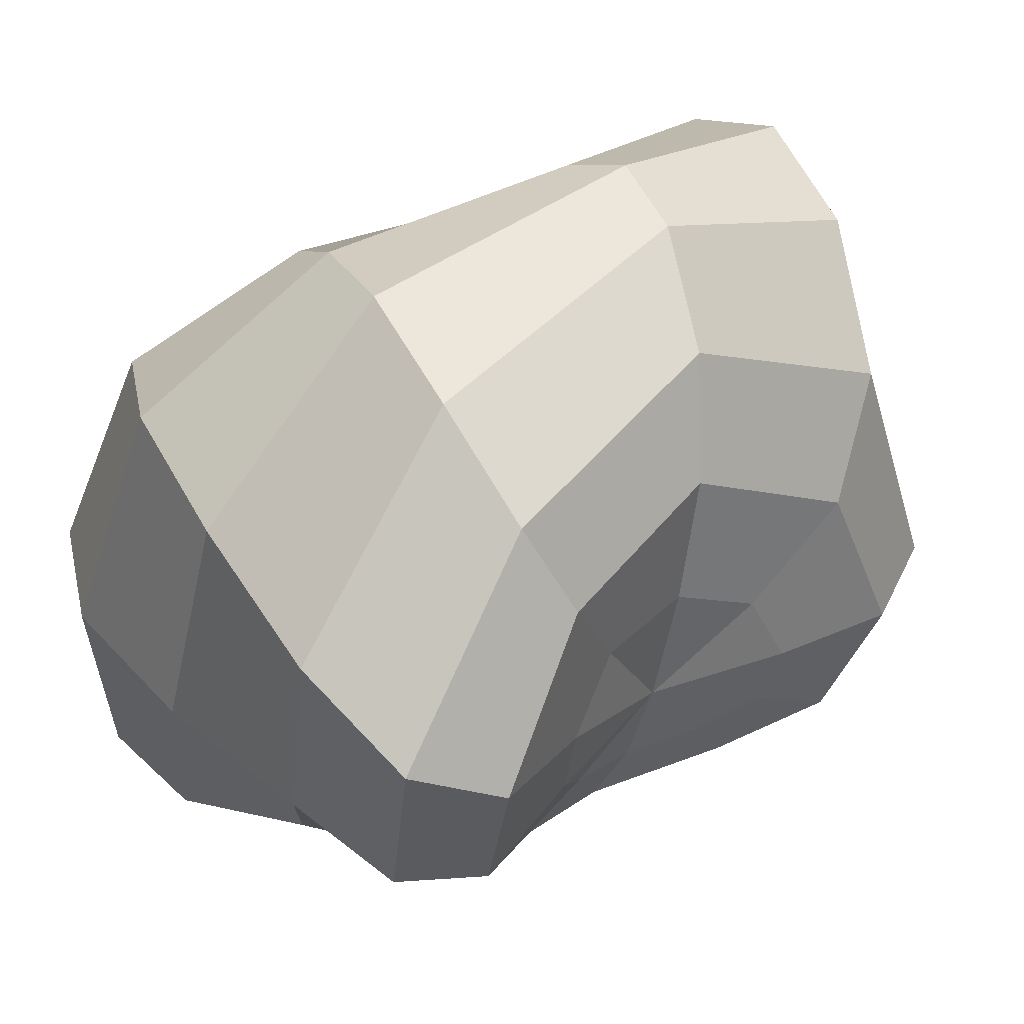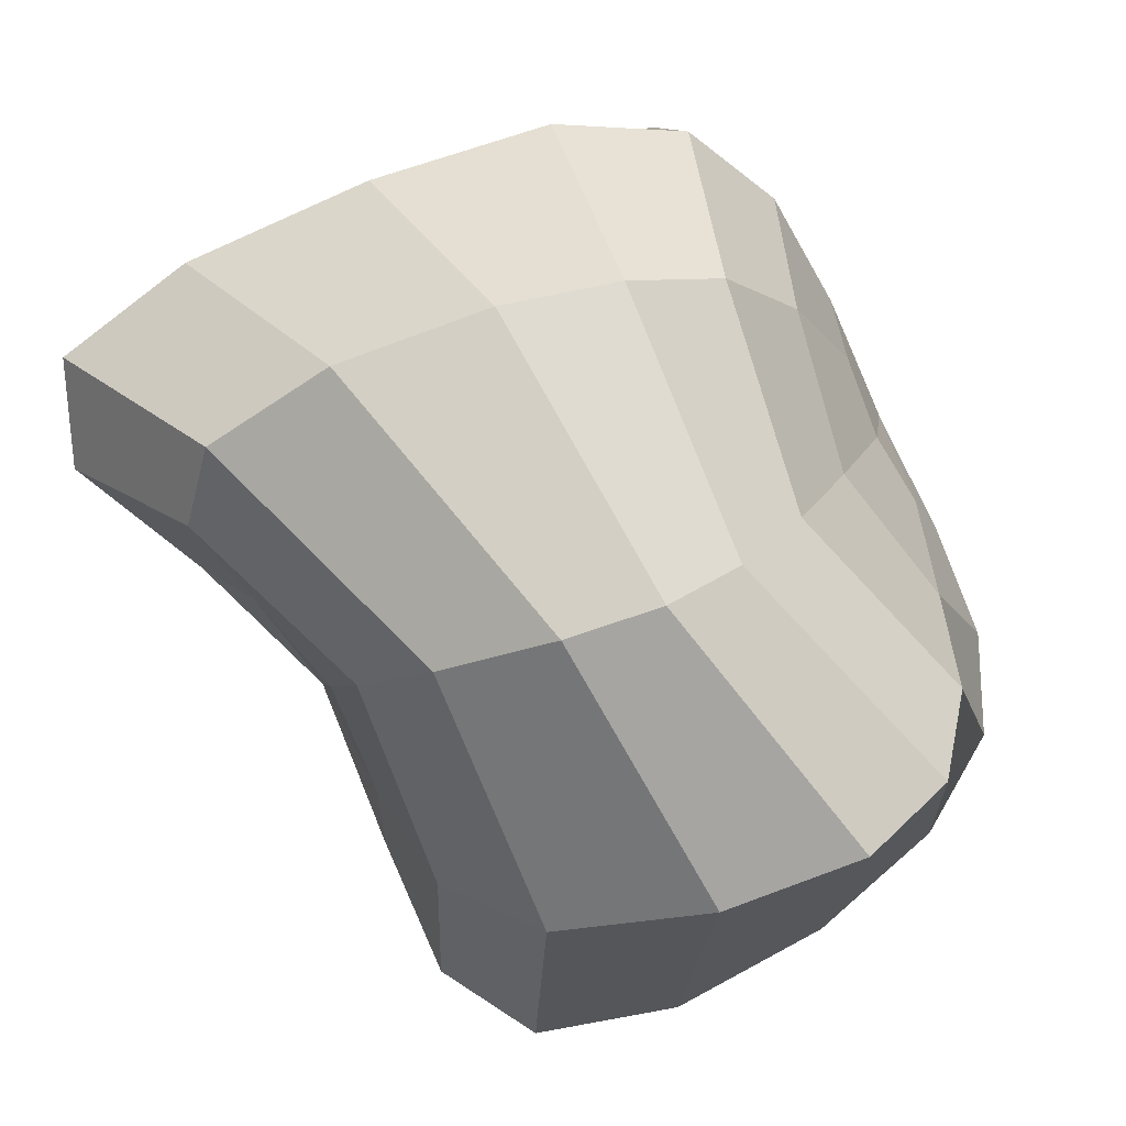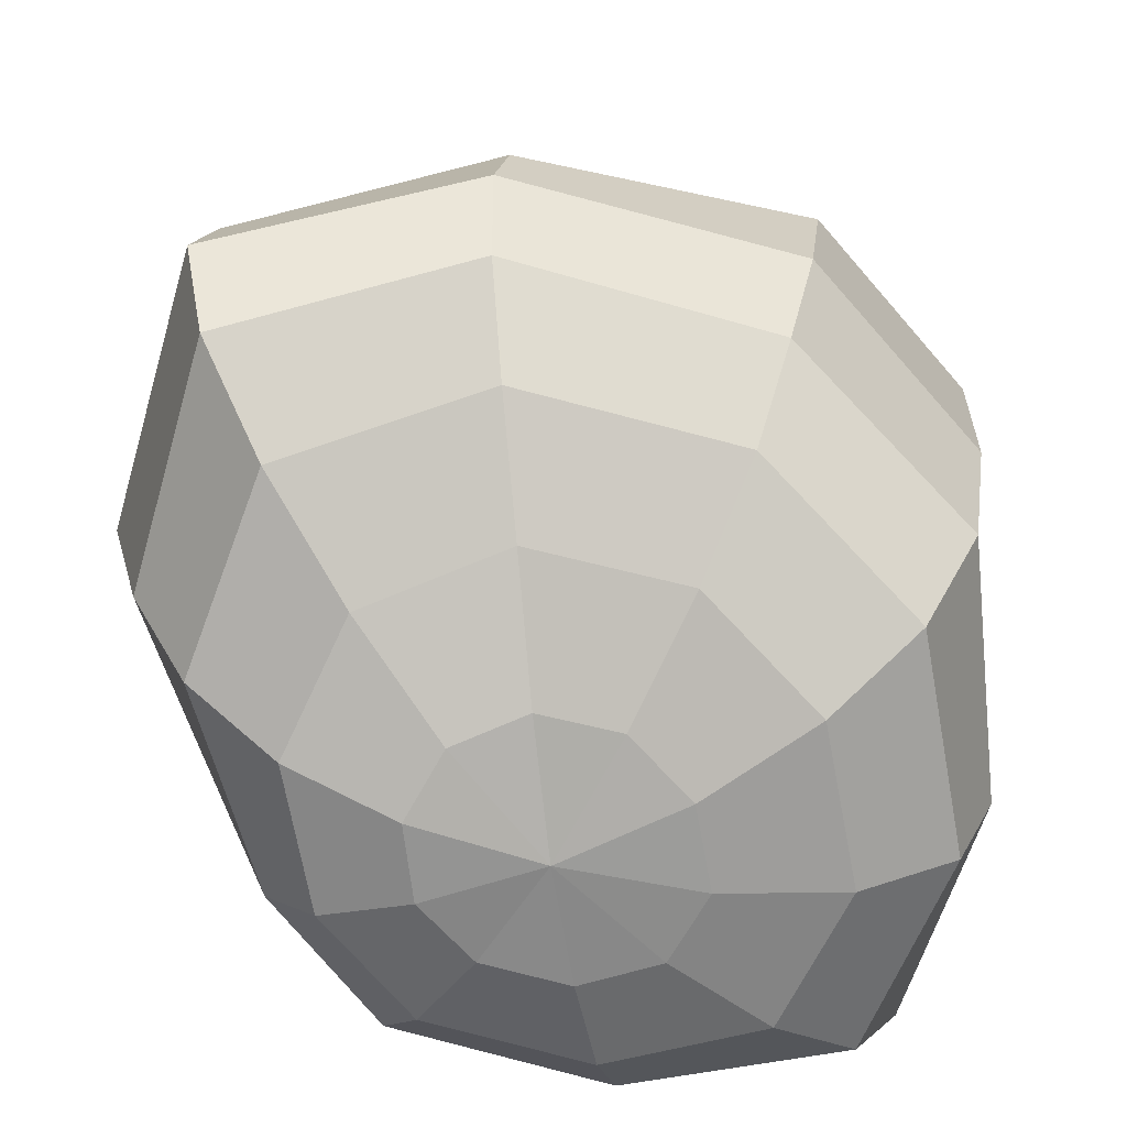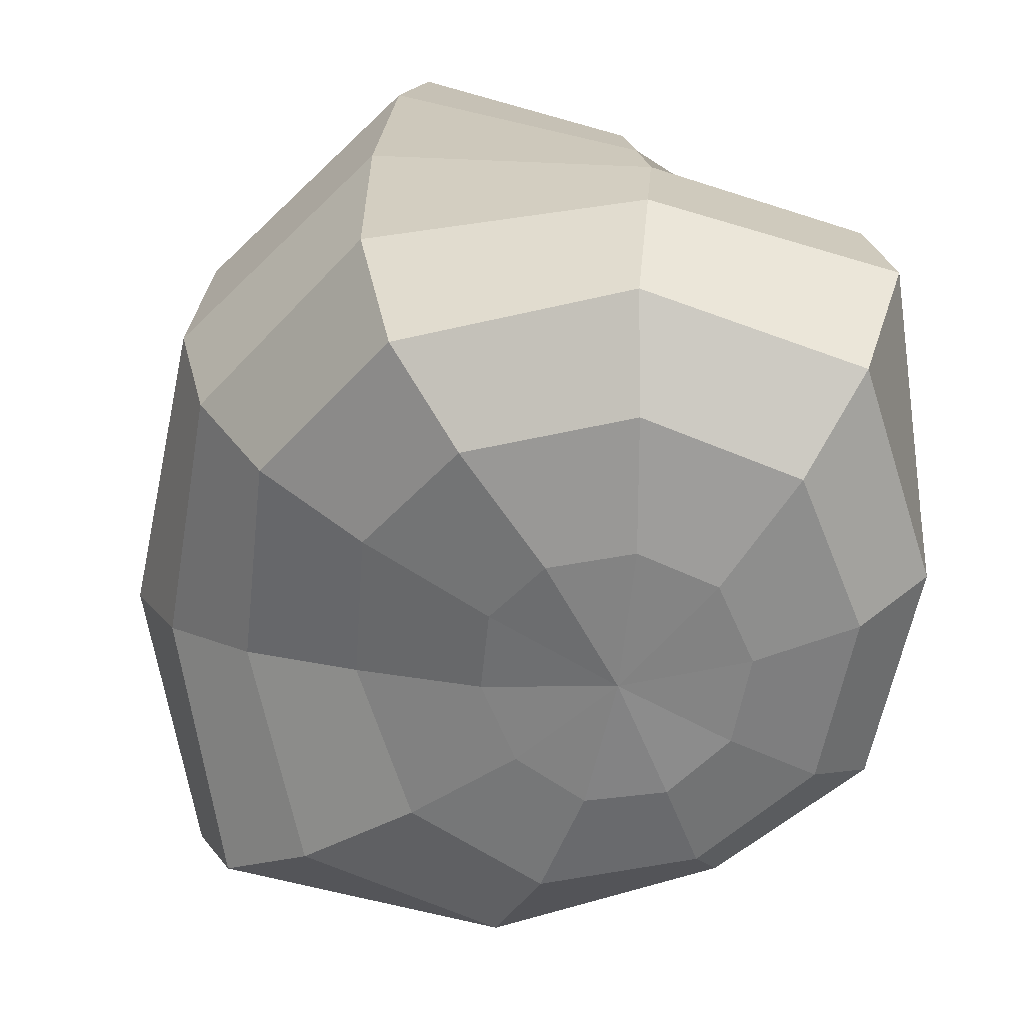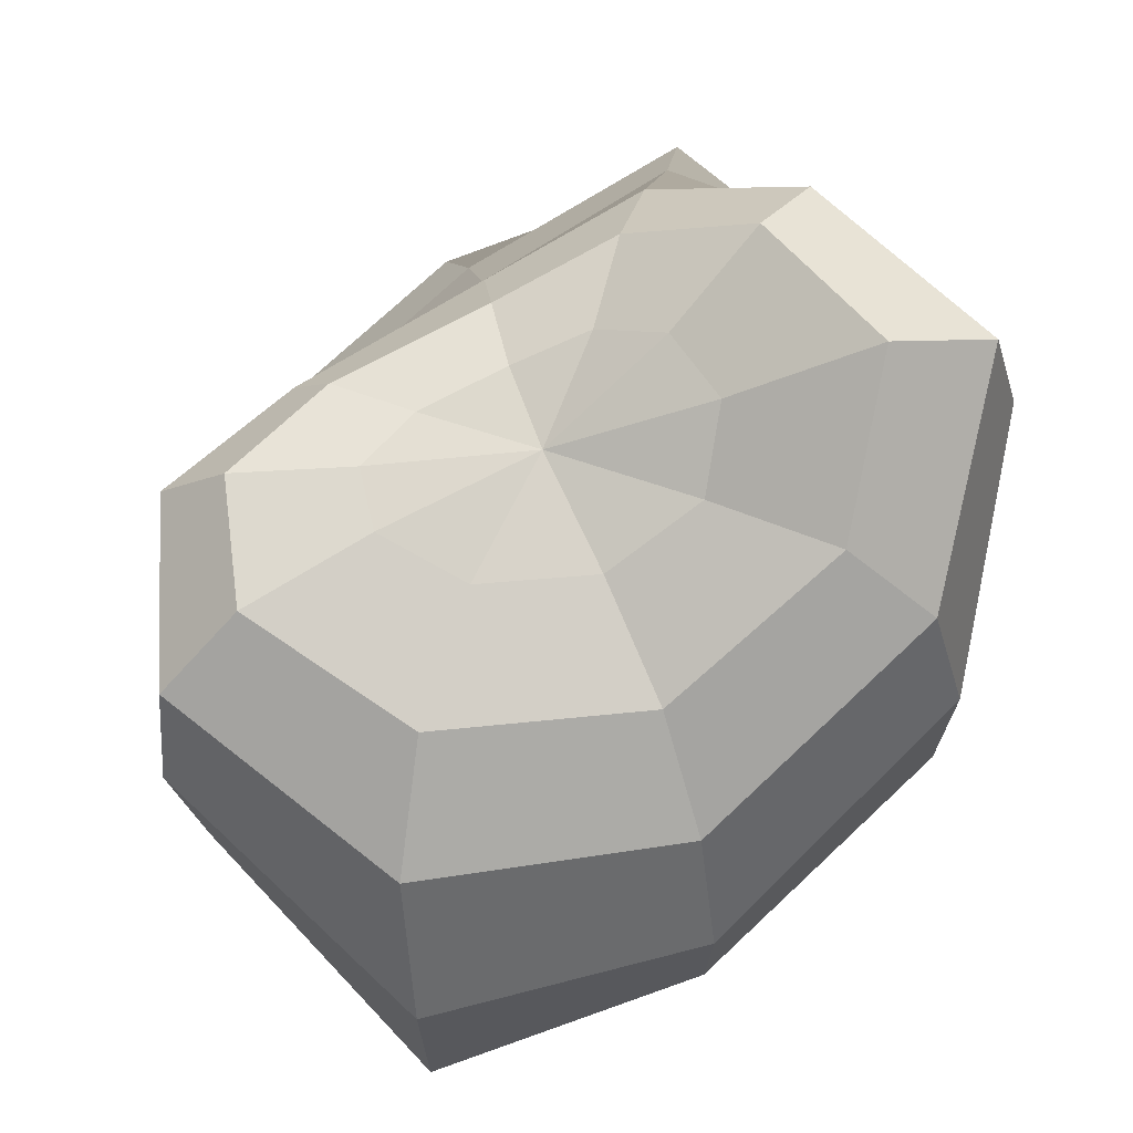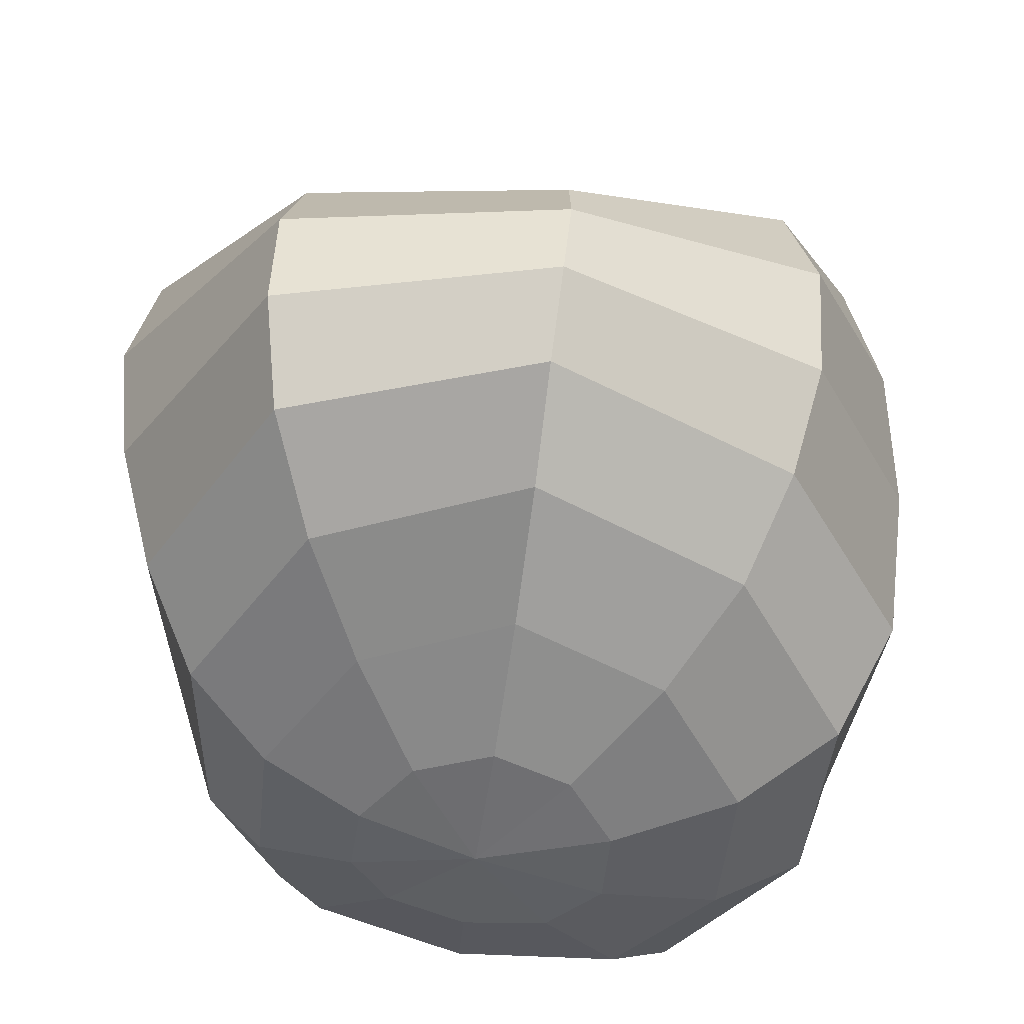
<metadata>
{"format":"obj","ext":"obj","renderer":"f3d","projection":"perspective","resolution":1024,"background":"white","views":[{"elev":45.1,"azim":144.7,"up":"+Z"},{"elev":76.9,"azim":-117.2,"up":"+Z"},{"elev":-61.3,"azim":-12.7,"up":"+Y"},{"elev":-64.4,"azim":81.3,"up":"+Y"},{"elev":75.4,"azim":-39.7,"up":"+Y"},{"elev":-36.7,"azim":-28.2,"up":"+Y"}]}
</metadata>
<code>
g default
v 0.2987 -0.7896 -0.2981
v 0.1298 -0.7808 -0.4046
v -0.07909 -0.7697 -0.3973
v -0.2308 -0.7681 -0.2822
v -0.2928 -0.7481 -0.1082
v -0.238 -0.6992 0.05508
v -0.08342 -0.67 0.1567
v 0.1075 -0.6977 0.1668
v 0.2699 -0.7529 0.0697
v 0.3488 -0.7842 -0.1129
v 0.5618 -0.7676 -0.4278
v 0.2285 -0.744 -0.6235
v -0.1645 -0.7205 -0.608
v -0.4212 -0.7248 -0.3871
v -0.5576 -0.7008 -0.05185
v -0.479 -0.5951 0.2603
v -0.1769 -0.5031 0.432
v 0.1877 -0.5835 0.4598
v 0.4849 -0.7014 0.2869
v 0.6422 -0.7481 -0.06959
v 0.7813 -0.6488 -0.5346
v 0.3072 -0.6144 -0.7726
v -0.2164 -0.579 -0.7507
v -0.5265 -0.5889 -0.461
v -0.7747 -0.583 0.01987
v -0.7061 -0.4893 0.4899
v -0.2667 -0.3268 0.6897
v 0.2512 -0.4262 0.7076
v 0.6559 -0.5642 0.4637
v 0.8711 -0.6097 -0.03426
v 0.9174 -0.4047 -0.6051
v 0.3412 -0.3803 -0.7875
v -0.2297 -0.3503 -0.7468
v -0.5429 -0.3453 -0.4925
v -0.9149 -0.3591 0.06237
v -0.8754 -0.3318 0.6722
v -0.3328 -0.1412 0.8835
v 0.2947 -0.2093 0.8686
v 0.7758 -0.2879 0.5542
v 0.9798 -0.3469 -0.04646
v 0.8915 -0.09036 -0.5676
v 0.3131 -0.09795 -0.6503
v -0.2261 -0.08297 -0.6131
v -0.563 -0.04319 -0.4811
v -0.9903 -0.04903 0.03713
v -0.9408 -0.1087 0.7551
v -0.3547 0.04221 0.9847
v 0.3422 0.05661 0.9439
v 0.8386 0.1194 0.5573
v 0.9395 0.021 -0.07917
v 0.736 0.2401 -0.4383
v 0.2503 0.2107 -0.4933
v -0.2475 0.2173 -0.5059
v -0.6197 0.289 -0.4803
v -0.9932 0.3059 -0.04698
v -0.8971 0.1953 0.6778
v -0.3183 0.2494 0.9596
v 0.3919 0.3987 0.9084
v 0.866 0.5487 0.5158
v 0.8519 0.4257 -0.07953
v 0.5794 0.5412 -0.3452
v 0.1951 0.4959 -0.4192
v -0.2711 0.5117 -0.484
v -0.6329 0.5817 -0.4609
v -0.8959 0.6114 -0.1153
v -0.7584 0.5089 0.4777
v -0.2307 0.4876 0.7976
v 0.3953 0.6879 0.7758
v 0.819 0.873 0.4453
v 0.7876 0.7486 -0.07023
v 0.4315 0.6987 -0.2556
v 0.1424 0.6423 -0.326
v -0.2296 0.6657 -0.3956
v -0.5189 0.7177 -0.3648
v -0.6763 0.7377 -0.1176
v -0.5469 0.6613 0.2884
v -0.1375 0.6288 0.5589
v 0.3227 0.7926 0.5669
v 0.6207 0.9602 0.3262
v 0.6163 0.8746 -0.04248
v 0.2501 0.7193 -0.1256
v 0.07575 0.6797 -0.1858
v -0.1359 0.6924 -0.2269
v -0.2997 0.7163 -0.2029
v -0.3633 0.72 -0.07598
v -0.2791 0.6856 0.1242
v -0.05742 0.6755 0.2769
v 0.1861 0.7386 0.2998
v 0.3321 0.8102 0.1754
v 0.3459 0.791 -0.003066
v 0.01845 -0.7678 -0.1298
v 0.01284 0.6866 -0.000892
g pSphere1
f 1 2 12 11
f 2 3 13 12
f 3 4 14 13
f 4 5 15 14
f 5 6 16 15
f 6 7 17 16
f 7 8 18 17
f 8 9 19 18
f 9 10 20 19
f 10 1 11 20
f 11 12 22 21
f 12 13 23 22
f 13 14 24 23
f 14 15 25 24
f 15 16 26 25
f 16 17 27 26
f 17 18 28 27
f 18 19 29 28
f 19 20 30 29
f 20 11 21 30
f 21 22 32 31
f 22 23 33 32
f 23 24 34 33
f 24 25 35 34
f 25 26 36 35
f 26 27 37 36
f 27 28 38 37
f 28 29 39 38
f 29 30 40 39
f 30 21 31 40
f 31 32 42 41
f 32 33 43 42
f 33 34 44 43
f 34 35 45 44
f 35 36 46 45
f 36 37 47 46
f 37 38 48 47
f 38 39 49 48
f 39 40 50 49
f 40 31 41 50
f 41 42 52 51
f 42 43 53 52
f 43 44 54 53
f 44 45 55 54
f 45 46 56 55
f 46 47 57 56
f 47 48 58 57
f 48 49 59 58
f 49 50 60 59
f 50 41 51 60
f 51 52 62 61
f 52 53 63 62
f 53 54 64 63
f 54 55 65 64
f 55 56 66 65
f 56 57 67 66
f 57 58 68 67
f 58 59 69 68
f 59 60 70 69
f 60 51 61 70
f 61 62 72 71
f 62 63 73 72
f 63 64 74 73
f 64 65 75 74
f 65 66 76 75
f 66 67 77 76
f 67 68 78 77
f 68 69 79 78
f 69 70 80 79
f 70 61 71 80
f 71 72 82 81
f 72 73 83 82
f 73 74 84 83
f 74 75 85 84
f 75 76 86 85
f 76 77 87 86
f 77 78 88 87
f 78 79 89 88
f 79 80 90 89
f 80 71 81 90
f 2 1 91
f 3 2 91
f 4 3 91
f 5 4 91
f 6 5 91
f 7 6 91
f 8 7 91
f 9 8 91
f 10 9 91
f 1 10 91
f 81 82 92
f 82 83 92
f 83 84 92
f 84 85 92
f 85 86 92
f 86 87 92
f 87 88 92
f 88 89 92
f 89 90 92
f 90 81 92

</code>
